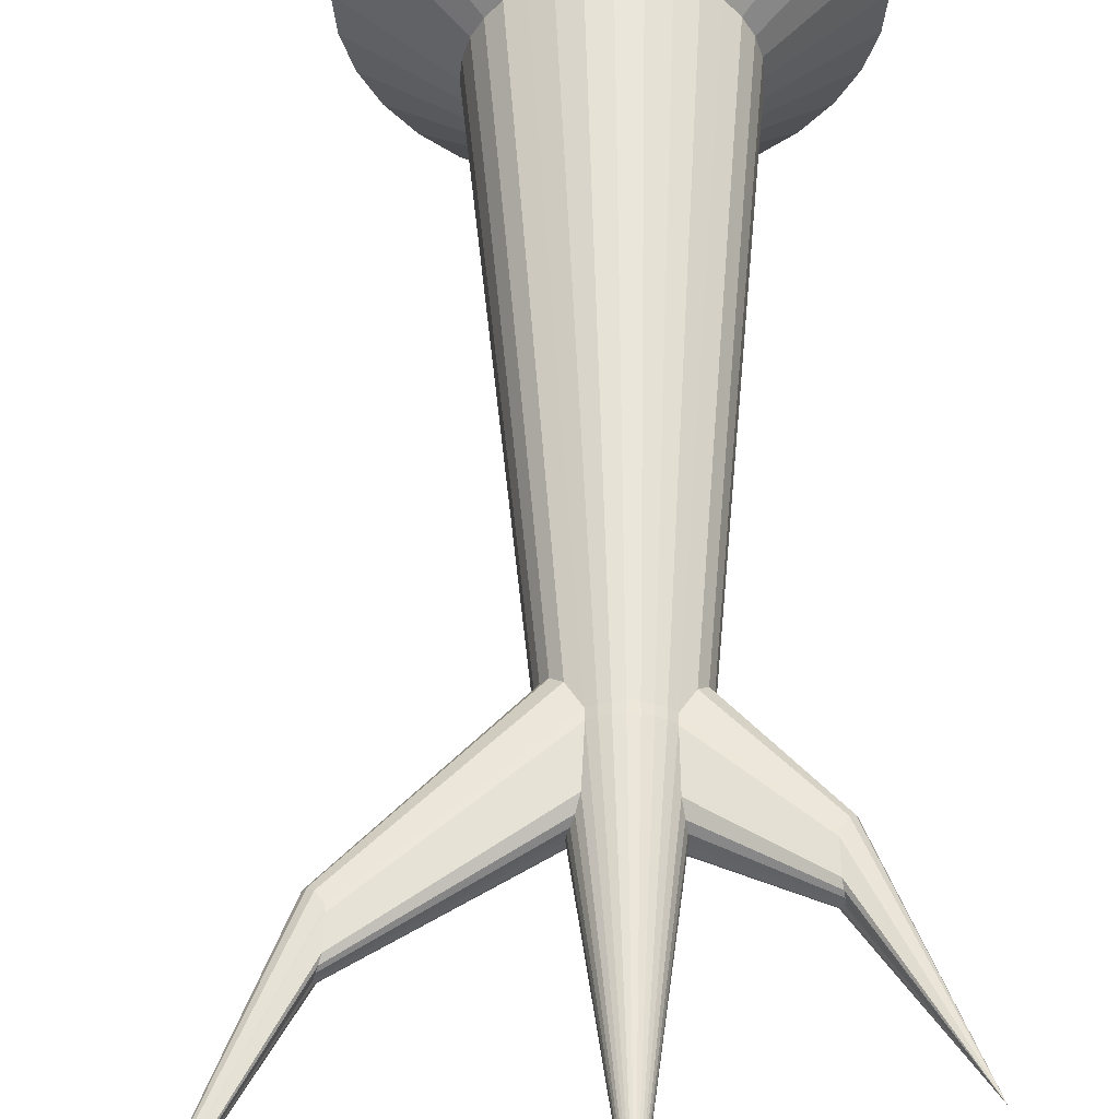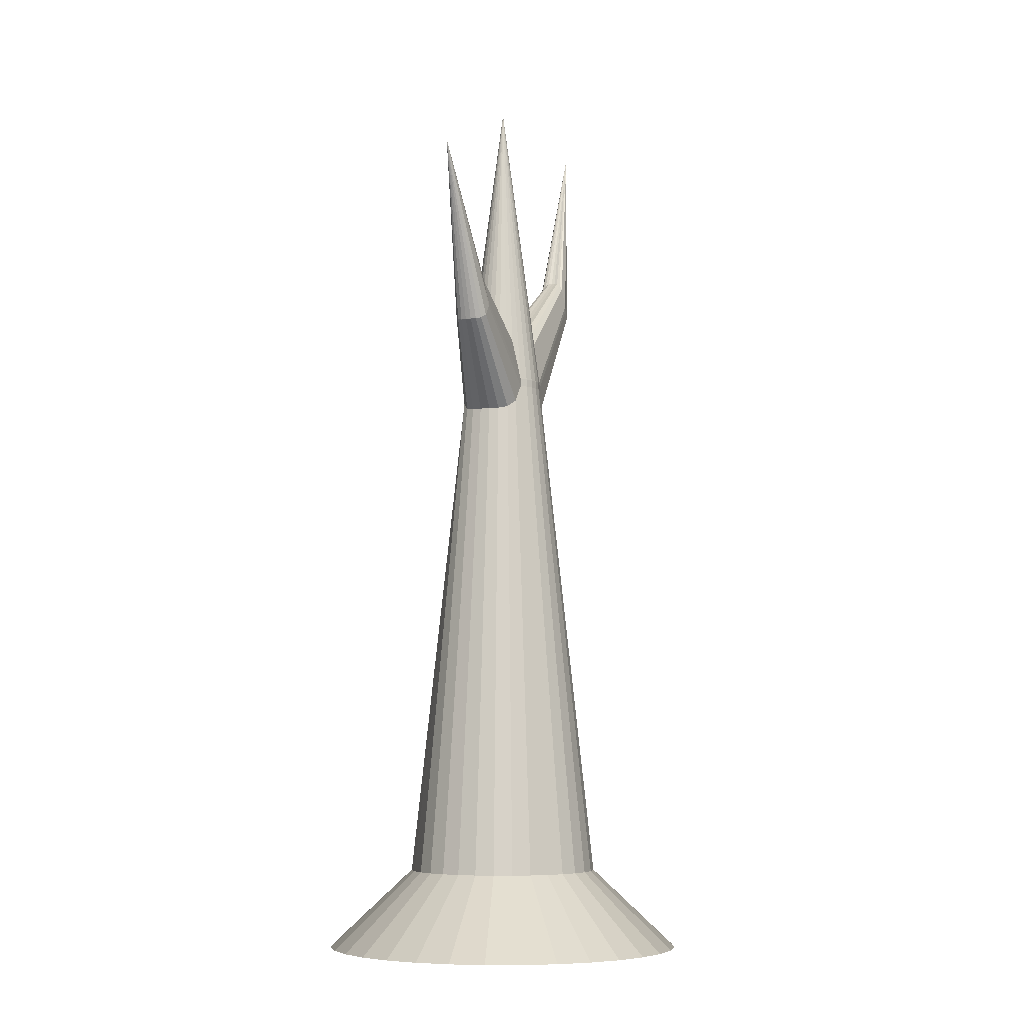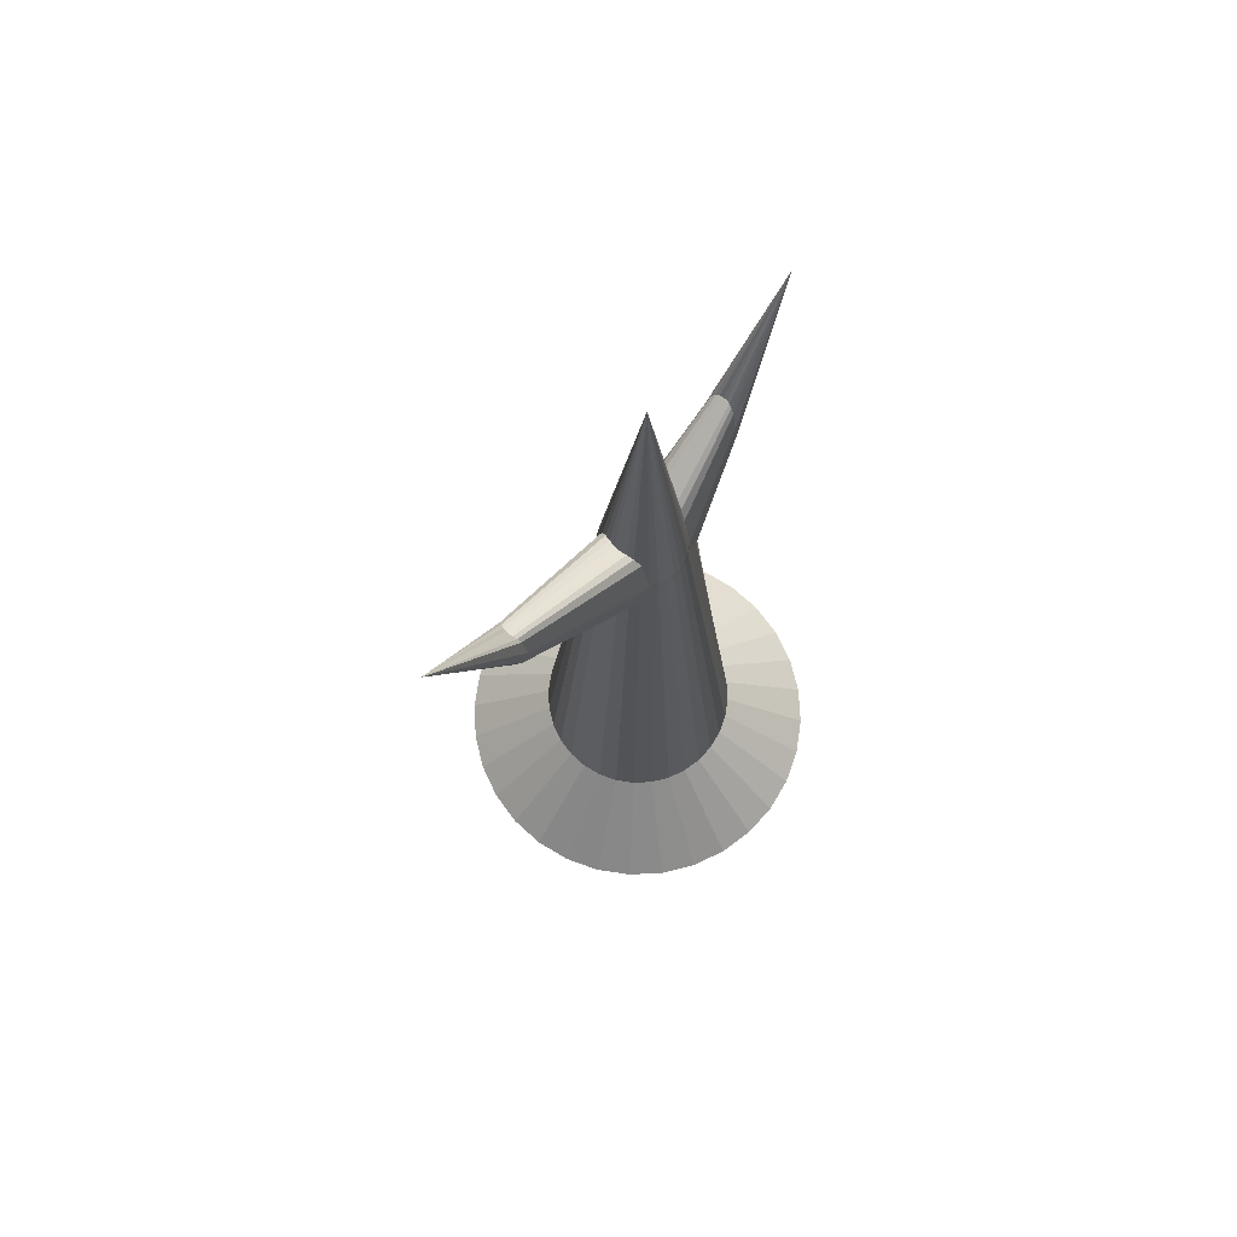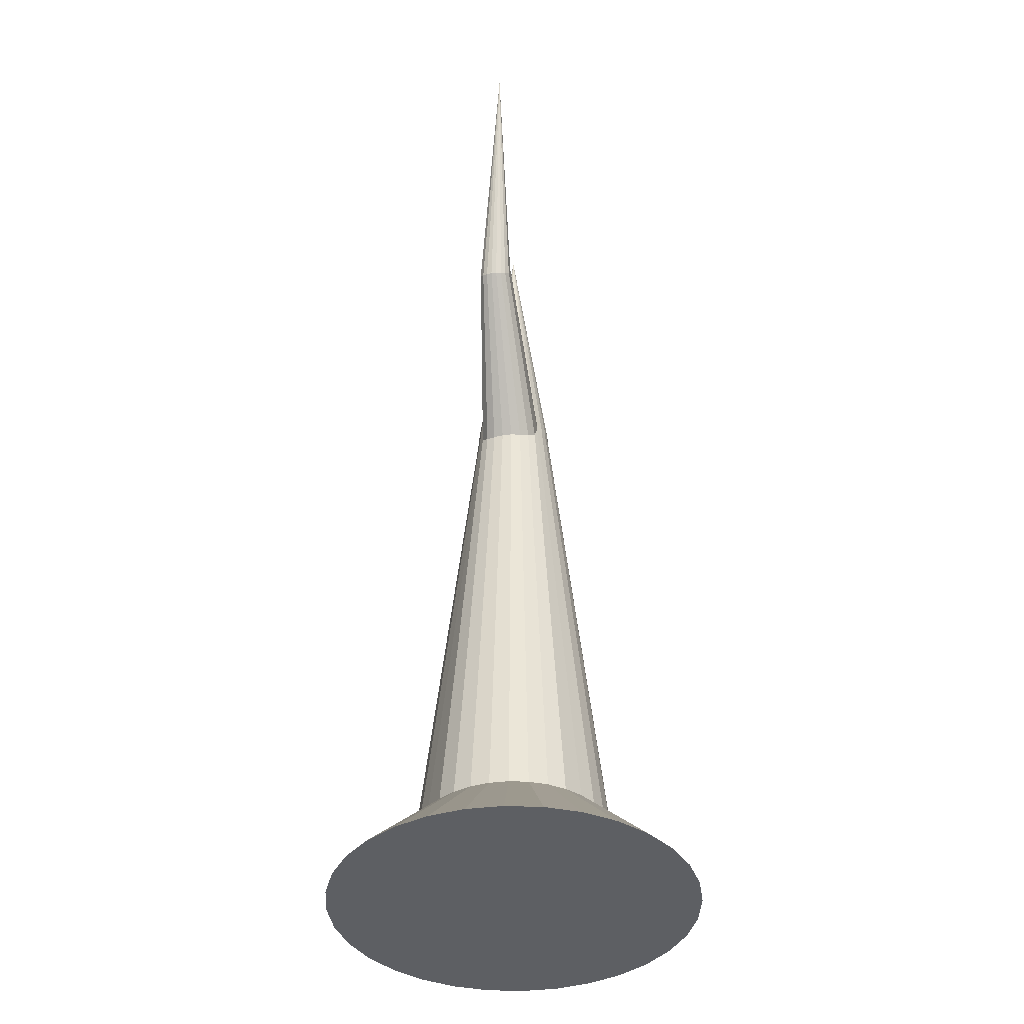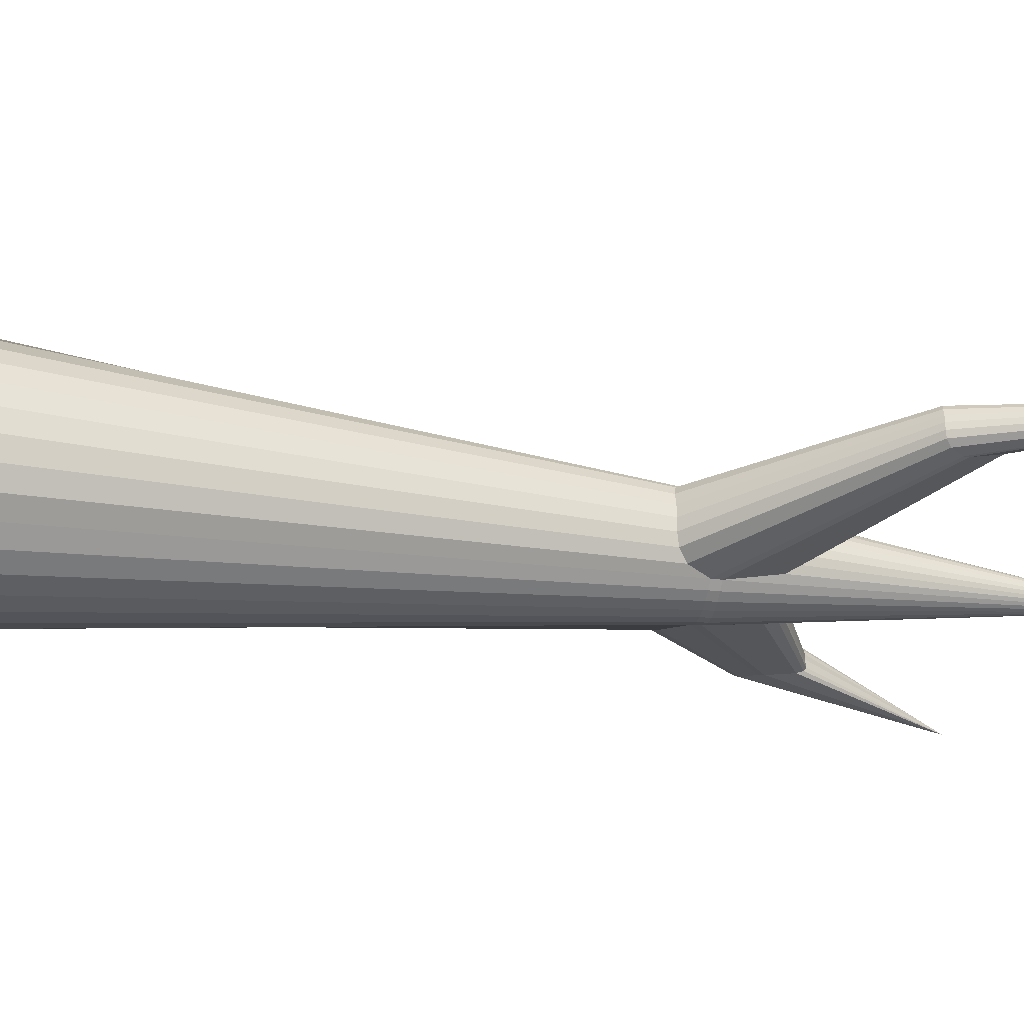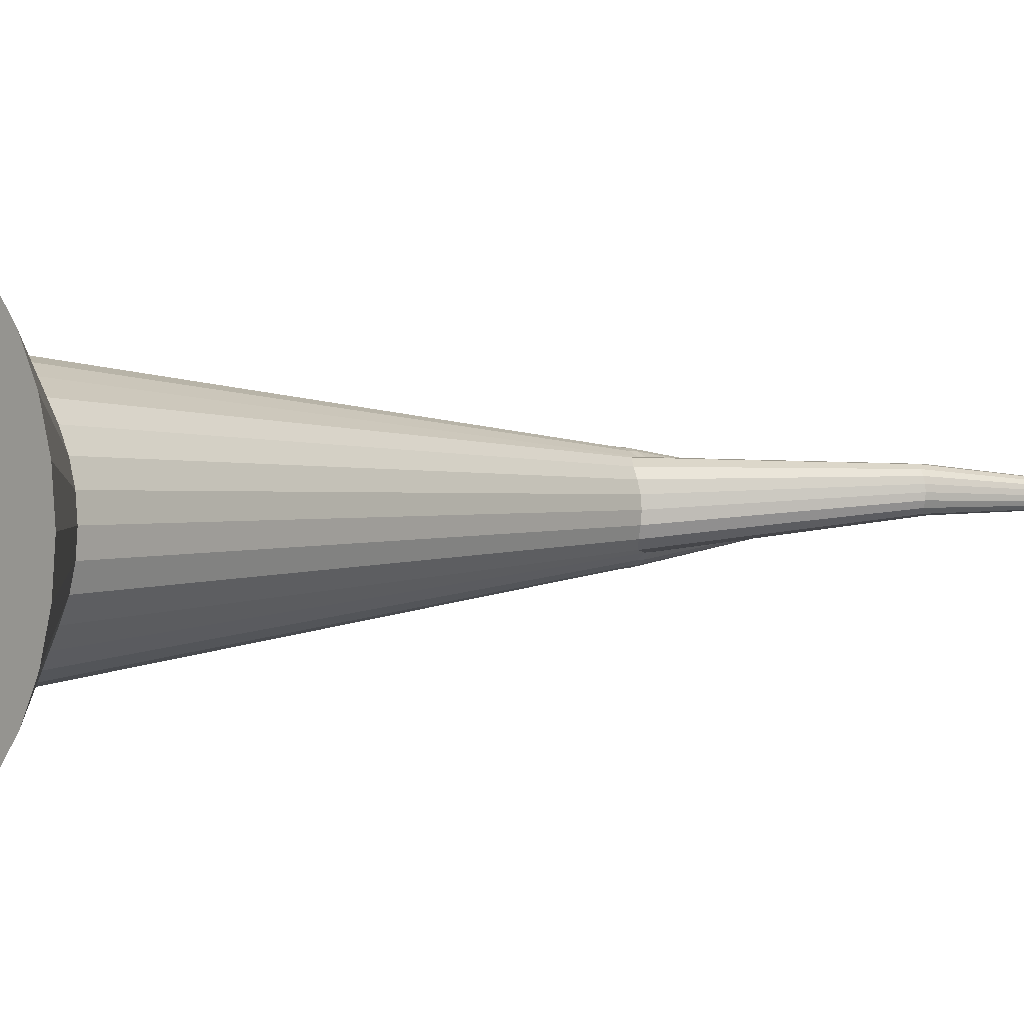
<metadata>
{"format":"obj","ext":"obj","renderer":"f3d","projection":"perspective","resolution":1024,"background":"white","views":[{"elev":51.9,"azim":179.7,"up":"+Z"},{"elev":-6.7,"azim":-73.6,"up":"+Y"},{"elev":73.5,"azim":126.5,"up":"+Y"},{"elev":-40.2,"azim":92.8,"up":"+Y"},{"elev":-31.2,"azim":78.0,"up":"+Z"},{"elev":1.3,"azim":45.0,"up":"+Z"}]}
</metadata>
<code>
o Cylinder
v 0 0 -1
v 0 5 -0
v 0.1951 0 -0.9808
v 0.3827 0 -0.9239
v 0.5556 0 -0.8315
v 0.7071 0 -0.7071
v 0.8315 0 -0.5556
v 0.9239 0 -0.3827
v 0.9808 0 -0.1951
v 1 0 -0
v 0.9808 0 0.1951
v 0.9239 0 0.3827
v 0.8315 0 0.5556
v 0.7071 0 0.7071
v 0.5556 0 0.8315
v 0.3827 0 0.9239
v 0.1951 0 0.9808
v -0 0 1
v -0.1951 0 0.9808
v -0.3827 0 0.9239
v -0.5556 0 0.8315
v -0.7071 0 0.7071
v -0.8315 0 0.5556
v -0.9239 0 0.3827
v -0.9808 0 0.1951
v -1 0 -1e-06
v -0.9808 0 -0.1951
v -0.9239 0 -0.3827
v -0.8315 0 -0.5556
v -0.7071 0 -0.7071
v -0.5556 0 -0.8315
v -0.3827 0 -0.9239
v -0.1951 0 -0.9808
v 0 0.4363 -0.533
v 0.104 0.4363 -0.5228
v 0.204 0.4363 -0.4924
v 0.2961 0.4363 -0.4432
v 0.3769 0.4363 -0.3769
v 0.4432 0.4363 -0.2961
v 0.4924 0.4363 -0.204
v 0.5228 0.4363 -0.104
v 0.533 0.4363 -0
v 0.5228 0.4363 0.104
v 0.4924 0.4363 0.204
v 0.4432 0.4363 0.2961
v 0.3769 0.4363 0.3769
v 0.2961 0.4363 0.4432
v 0.204 0.4363 0.4924
v 0.104 0.4363 0.5228
v -0 0.4363 0.533
v -0.104 0.4363 0.5228
v -0.204 0.4363 0.4924
v -0.2961 0.4363 0.4432
v -0.3769 0.4363 0.3769
v -0.4432 0.4363 0.2961
v -0.4924 0.4363 0.204
v -0.5228 0.4363 0.104
v -0.533 0.4363 -1e-06
v -0.5228 0.4363 -0.104
v -0.4924 0.4363 -0.204
v -0.4432 0.4363 -0.2961
v -0.3769 0.4363 -0.3769
v -0.2961 0.4363 -0.4432
v -0.204 0.4363 -0.4924
v -0.104 0.4363 -0.5228
v 0 3.28 -0.2235
v 0.04361 3.28 -0.2193
v 0.08555 3.28 -0.2065
v 0.1242 3.28 -0.1859
v 0.1581 3.28 -0.1581
v 0.218 3.182 -0.1446
v 0.2552 3.145 -0.1048
v 0.2746 3.134 -0.05463
v 0.28 3.134 -0
v 0.2746 3.134 0.05463
v 0.2587 3.134 0.1072
v 0.2298 3.145 0.1526
v 0.1856 3.182 0.1844
v 0.1242 3.28 0.1859
v 0.08555 3.28 0.2065
v 0.04361 3.28 0.2192
v 0 3.28 0.2235
v -0.04361 3.28 0.2192
v -0.08555 3.28 0.2065
v -0.1242 3.28 0.1859
v -0.1581 3.28 0.1581
v -0.218 3.182 0.1446
v -0.2552 3.145 0.1048
v -0.2746 3.134 0.05463
v -0.28 3.134 -0
v -0.2746 3.134 -0.05463
v -0.2587 3.134 -0.1072
v -0.2298 3.145 -0.1526
v -0.1856 3.182 -0.1844
v -0.1242 3.28 -0.1859
v -0.08555 3.28 -0.2065
v -0.04361 3.28 -0.2193
v 0 3.323 -0.2217
v 0.04325 3.323 -0.2174
v 0.08484 3.323 -0.2048
v 0.1232 3.323 -0.1843
v 0.1568 3.323 -0.1568
v 0.1611 3.549 -0.1084
v 0.1723 3.607 -0.07202
v 0.1802 3.632 -0.03585
v 0.1837 3.632 -0
v 0.1802 3.632 0.03585
v 0.1698 3.632 0.07031
v 0.1549 3.607 0.1042
v 0.1369 3.549 0.1377
v 0.1232 3.323 0.1843
v 0.08484 3.323 0.2048
v 0.04325 3.323 0.2174
v 0 3.323 0.2217
v -0.04325 3.323 0.2174
v -0.08484 3.323 0.2048
v -0.1232 3.323 0.1843
v -0.1568 3.323 0.1568
v -0.1611 3.549 0.1084
v -0.1723 3.607 0.07202
v -0.1802 3.632 0.03585
v -0.1837 3.632 -0
v -0.1802 3.632 -0.03585
v -0.1698 3.632 -0.07031
v -0.1549 3.607 -0.1042
v -0.1369 3.549 -0.1377
v -0.1232 3.323 -0.1843
v -0.08483 3.323 -0.2048
v -0.04325 3.323 -0.2174
v 1.451 5.14 0.0191
v -1.061 4.528 -0.0108
v 0.9277 3.906 -0.01619
v 0.9018 4.148 0.09925
v 0.8768 3.982 0.1605
v 0.8773 3.959 0.1613
v 0.9581 3.88 0.03215
v 0.9477 3.886 0.005208
v 0.8938 4.134 0.1175
v 0.8841 4.103 0.1355
v 0.9103 3.906 0.1605
v 0.9074 4.148 0.08074
v 0.8955 3.959 -0.0234
v 0.9341 3.886 0.1434
v 0.9093 4.148 0.06149
v 0.9496 3.88 0.119
v 0.9074 4.148 0.04224
v 0.9581 3.88 0.09083
v 0.9032 4.134 0.02281
v 0.961 3.88 0.06149
v 0.8972 4.103 0.003293
v 0.8948 3.982 -0.02269
v -0.6034 3.664 -0.08825
v -0.6373 3.61 -0.08743
v -0.6221 3.664 0.1019
v -0.6214 3.688 0.1012
v -0.6758 3.59 0.07243
v -0.6552 3.61 0.09446
v -0.6286 3.859 -0.02437
v -0.6204 3.845 -0.04313
v -0.6343 3.859 -0.005316
v -0.6618 3.59 -0.06984
v -0.6363 3.859 0.0145
v -0.6028 3.688 -0.08739
v -0.6777 3.584 -0.04473
v -0.6343 3.859 0.03431
v -0.6865 3.584 -0.0157
v -0.63 3.845 0.05431
v -0.6895 3.584 0.0145
v -0.6238 3.813 0.0744
v -0.6104 3.813 -0.06163
v -0.6865 3.584 0.0447
f 98 2 99
f 99 2 100
f 100 2 101
f 101 2 102
f 102 2 103
f 103 2 104
f 104 2 105
f 105 2 106
f 106 2 107
f 107 2 108
f 108 2 109
f 109 2 110
f 110 2 111
f 111 2 112
f 112 2 113
f 113 2 114
f 114 2 115
f 115 2 116
f 116 2 117
f 117 2 118
f 118 2 119
f 119 2 120
f 120 2 121
f 121 2 122
f 122 2 123
f 123 2 124
f 124 2 125
f 125 2 126
f 126 2 127
f 127 2 128
f 128 2 129
f 129 2 98
f 1 3 4 5 6 7 8 9 10 11 12 13 14 15 16 17 18 19 20 21 22 23 24 25 26 27 28 29 30 31 32 33
f 33 65 34 1
f 32 64 65 33
f 31 63 64 32
f 30 62 63 31
f 29 61 62 30
f 28 60 61 29
f 27 59 60 28
f 26 58 59 27
f 25 57 58 26
f 24 56 57 25
f 23 55 56 24
f 22 54 55 23
f 21 53 54 22
f 20 52 53 21
f 19 51 52 20
f 18 50 51 19
f 17 49 50 18
f 16 48 49 17
f 15 47 48 16
f 14 46 47 15
f 13 45 46 14
f 12 44 45 13
f 11 43 44 12
f 10 42 43 11
f 9 41 42 10
f 8 40 41 9
f 7 39 40 8
f 6 38 39 7
f 5 37 38 6
f 4 36 37 5
f 3 35 36 4
f 1 34 35 3
f 65 97 66 34
f 64 96 97 65
f 63 95 96 64
f 62 94 95 63
f 61 93 94 62
f 60 92 93 61
f 59 91 92 60
f 58 90 91 59
f 57 89 90 58
f 56 88 89 57
f 55 87 88 56
f 54 86 87 55
f 53 85 86 54
f 52 84 85 53
f 51 83 84 52
f 50 82 83 51
f 49 81 82 50
f 48 80 81 49
f 47 79 80 48
f 46 78 79 47
f 45 77 78 46
f 44 76 77 45
f 43 75 76 44
f 42 74 75 43
f 41 73 74 42
f 40 72 73 41
f 39 71 72 40
f 38 70 71 39
f 37 69 70 38
f 36 68 69 37
f 35 67 68 36
f 34 66 67 35
f 97 129 98 66
f 96 128 129 97
f 95 127 128 96
f 163 152 131
f 162 160 131
f 153 161 131
f 157 154 131
f 160 158 131
f 152 153 131
f 154 155 131
f 156 157 131
f 158 159 131
f 85 117 118 86
f 84 116 117 85
f 83 115 116 84
f 82 114 115 83
f 81 113 114 82
f 80 112 113 81
f 79 111 112 80
f 140 143 130
f 132 142 130
f 141 133 130
f 135 140 130
f 137 132 130
f 133 138 130
f 134 135 130
f 136 137 130
f 138 139 130
f 69 101 102 70
f 68 100 101 69
f 67 99 100 68
f 66 98 99 67
f 144 141 130
f 143 145 130
f 146 144 130
f 145 147 130
f 148 146 130
f 147 149 130
f 150 148 130
f 139 134 130
f 142 151 130
f 149 136 130
f 151 150 130
f 161 164 131
f 165 162 131
f 164 166 131
f 167 165 131
f 166 168 131
f 169 167 131
f 170 163 131
f 168 171 131
f 155 169 131
f 159 170 131
f 171 156 131
f 102 103 150 151
f 74 73 136 149
f 70 102 151 142
f 110 111 134 139
f 103 104 148 150
f 75 74 149 147
f 104 105 146 148
f 76 75 147 145
f 105 106 144 146
f 77 76 145 143
f 106 107 141 144
f 109 110 139 138
f 73 72 137 136
f 111 79 135 134
f 108 109 138 133
f 72 71 132 137
f 79 78 140 135
f 107 108 133 141
f 71 70 142 132
f 78 77 143 140
f 89 88 156 171
f 125 126 170 159
f 118 119 169 155
f 90 89 171 168
f 126 127 163 170
f 119 120 167 169
f 91 90 168 166
f 120 121 165 167
f 92 91 166 164
f 121 122 162 165
f 93 92 164 161
f 124 125 159 158
f 88 87 157 156
f 86 118 155 154
f 95 94 153 152
f 123 124 158 160
f 87 86 154 157
f 94 93 161 153
f 122 123 160 162
f 127 95 152 163

</code>
